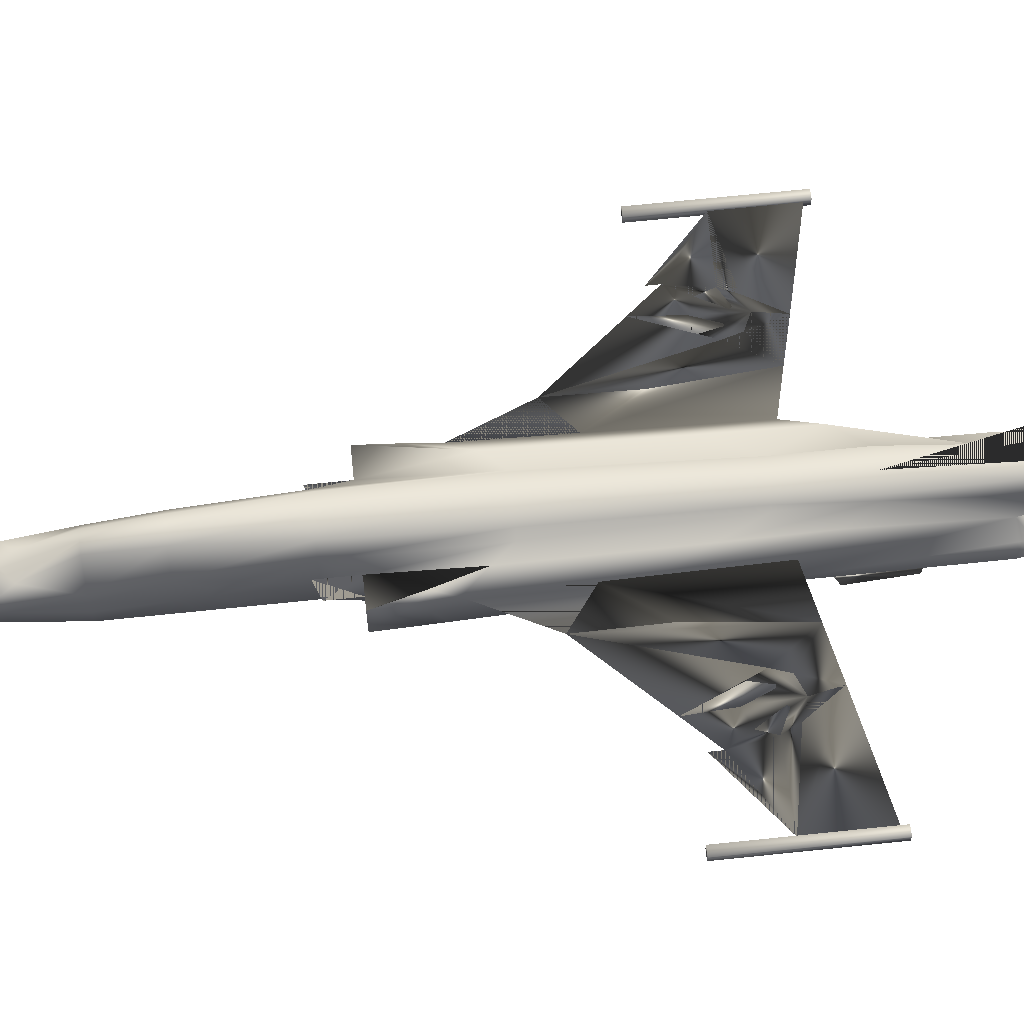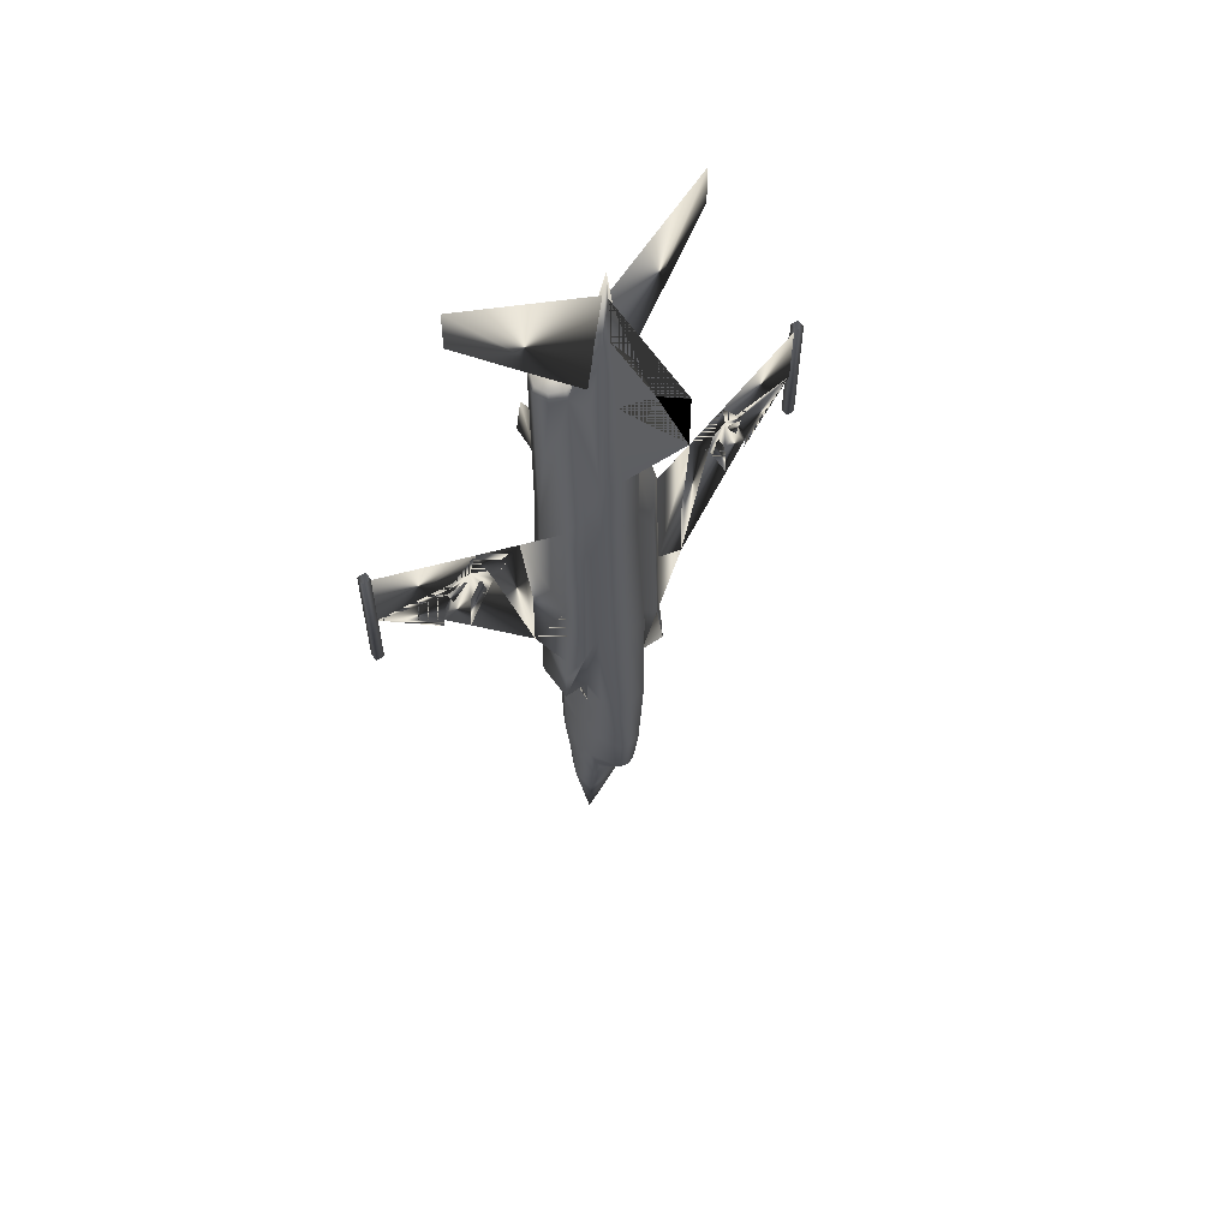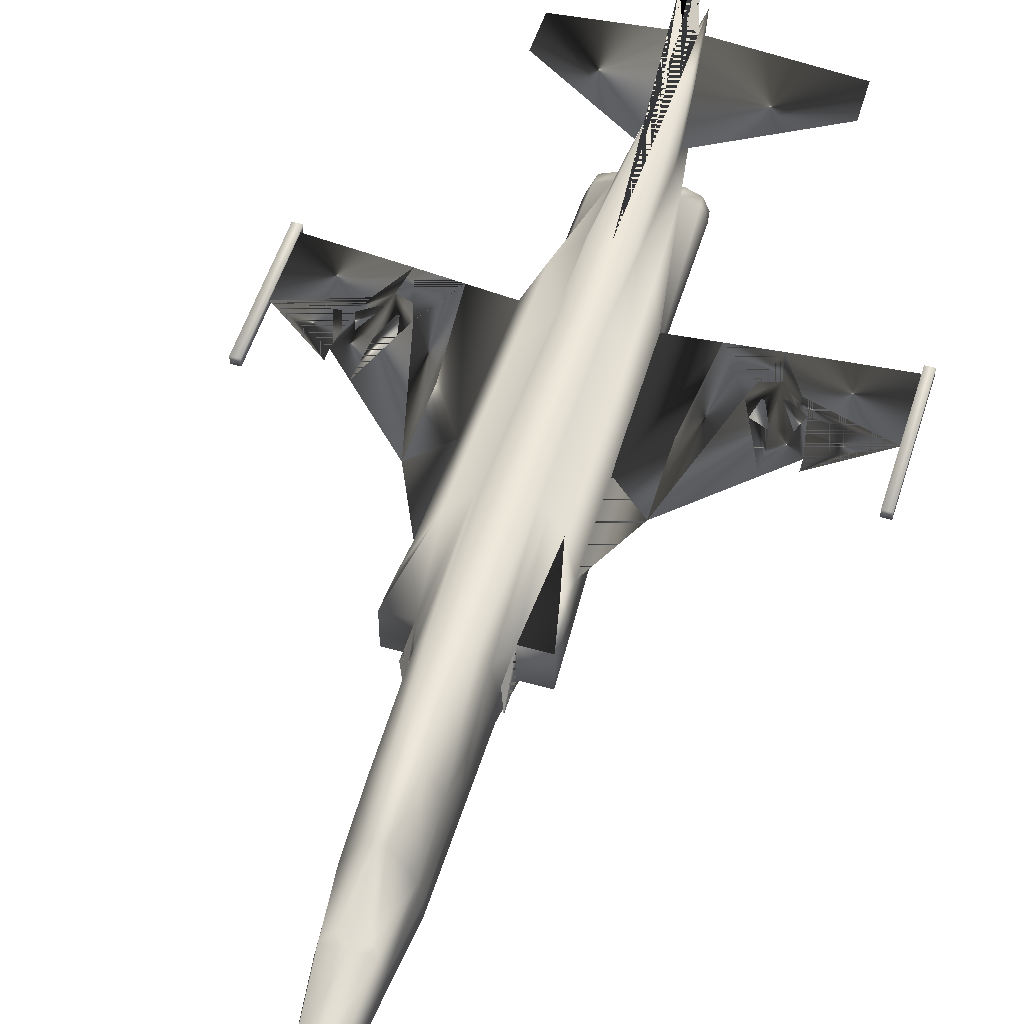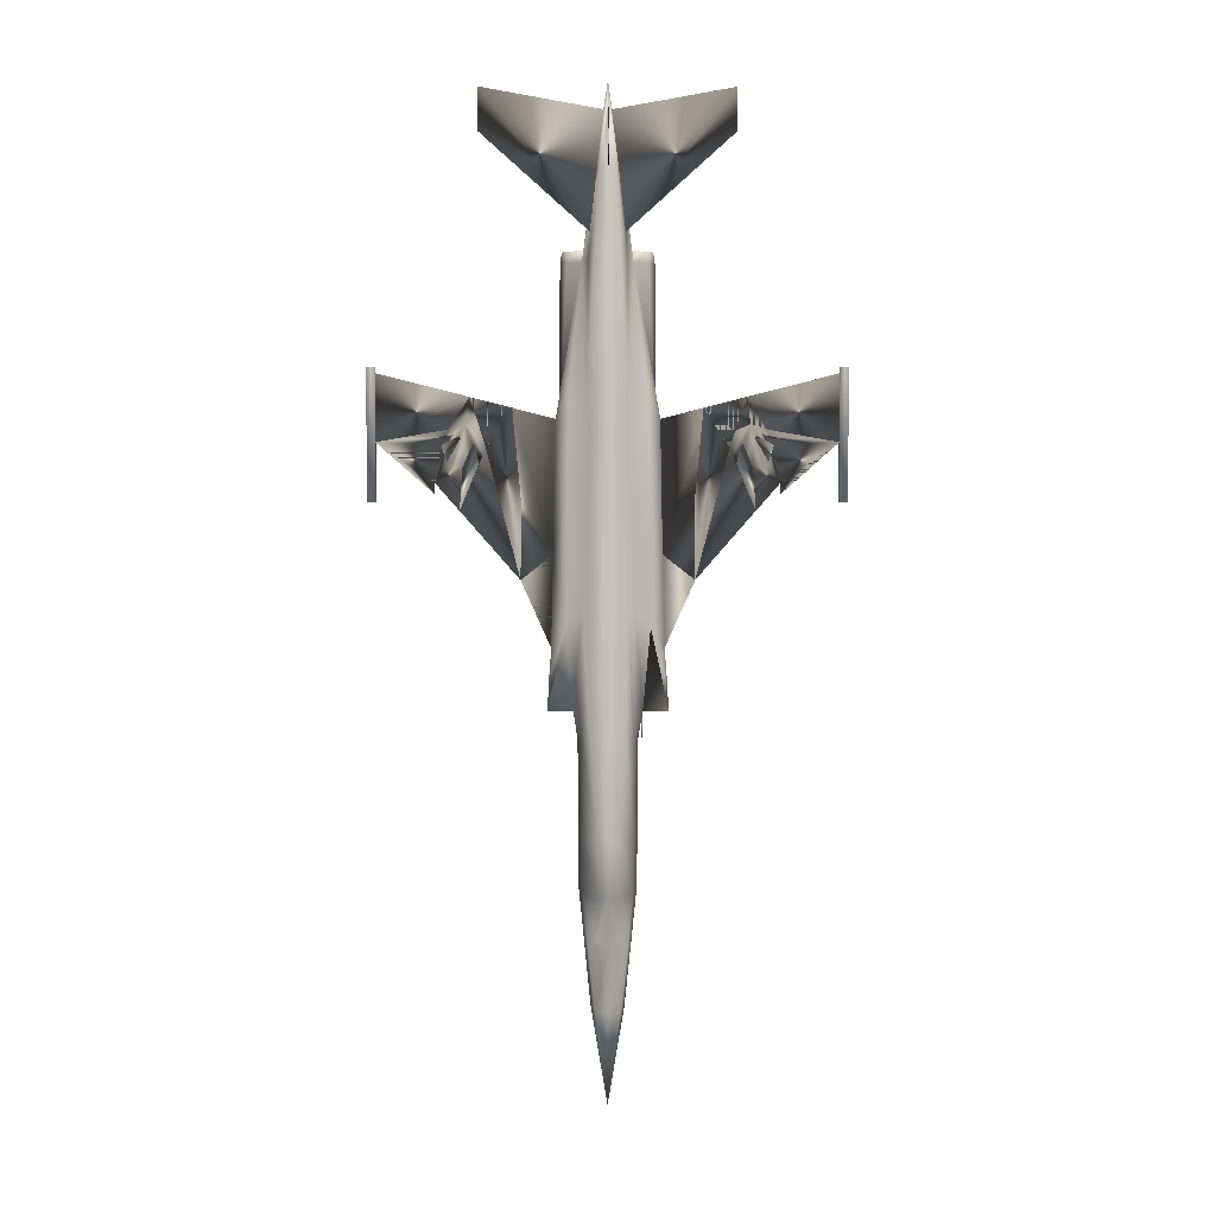
<metadata>
{"format":"obj","ext":"obj","renderer":"f3d","projection":"perspective","resolution":1024,"background":"white","views":[{"elev":67.3,"azim":-96.0,"up":"+Y"},{"elev":59.6,"azim":144.6,"up":"+Z"},{"elev":52.3,"azim":-163.1,"up":"+Y"},{"elev":4.2,"azim":179.5,"up":"+Z"}]}
</metadata>
<code>
v -0.008888 0.03889 -0.4055
v -0.01111 0.04501 -0.3499
v 1.13e-06 0.04667 -0.3499
v 1.13e-06 0.04112 -0.4055
v -0.025 0.007783 -0.4055
v -0.025 0.01889 -0.3499
v 0.00889 0.03889 -0.4055
v 0.025 0.007783 -0.4055
v 0.01167 0.007783 -0.4516
v 1.13e-06 0.007783 -0.461
v 0.01111 0.04501 -0.3499
v 0.025 0.01889 -0.3499
v -0.01167 0.007783 -0.4516
v -0.02778 -0.03111 -0.4055
v -0.02778 -0.03111 -0.3499
v -0.02889 -0.006106 -0.3499
v -0.02833 -0.01277 -0.4055
v 0.03333 -0.05499 0.08065
v 0.03333 -0.05444 0.1473
v 0.03611 -0.06999 0.1445
v 0.035 -0.08055 0.09176
v 0.03667 -0.05499 0.08065
v 0.03722 -0.05444 0.1473
v 0.03778 -0.05388 0.2029
v 0.025 -0.05499 0.2029
v 0.01722 -0.05666 0.1473
v 0.008334 -0.05777 0.08065
v 0.01278 0.02167 0.2045
v 0.008334 0.01334 0.289
v 0.01833 0.007783 0.2062
v 1.13e-06 0.02112 0.2095
v 1.13e-06 0.01334 0.289
v 0.03833 0.02723 -0.0004621
v 0.05167 0.01445 -0.03991
v 0.05278 0.01556 -0.07713
v 0.05667 0.01778 -0.1955
v 0.05833 0.01889 -0.2277
v 0.05 0.02445 -0.1871
v 0.05 0.01334 0.05287
v 0.09167 0.005561 0.06343
v 0.1172 0.0005611 0.02509
v 0.08389 0.00945 -0.1016
v 1.13e-06 0.03001 0.03898
v -0.01722 0.03056 0.03843
v -0.01722 0.03001 0.1112
v 1.13e-06 0.03001 0.1112
v -0.01944 0.02445 0.03898
v -0.01944 0.02445 0.1112
v -0.025 0.03001 -0.2555
v -0.02944 0.0005611 -0.2555
v -0.03333 0.01889 -0.2277
v -0.02778 -0.03111 -0.2555
v -0.03333 -0.01999 -0.2277
v -0.03333 0.01889 -0.261
v -0.03333 -0.01999 -0.2555
v -0.05833 -0.01999 -0.2277
v -0.05833 0.01889 -0.2277
v -0.05 -0.03111 -0.1027
v -0.055 -0.02444 -0.1744
v -0.05667 0.01778 -0.1955
v 1.13e-06 0.07445 0.2862
v 0.025 0.03001 -0.2555
v 0.02945 0.0005611 -0.2555
v 0.02889 -0.002217 -0.291
v 0.02778 0.006116 -0.2938
v -0.03833 0.02723 -0.0004621
v -0.03722 0.02667 0.08232
v -0.05167 0.01445 -0.03991
v -0.05 0.01334 0.05287
v -0.025 0.03001 -0.1277
v -0.04055 0.03112 -0.1455
v -0.05 0.02445 -0.1871
v 0.02889 -0.006106 -0.3499
v 0.02833 -0.01277 -0.4055
v 0.02611 -0.001106 -0.4055
v 0.02556 -0.01277 -0.4332
v 0.02778 -0.03111 -0.4055
v 0.02222 -0.03111 -0.461
v 0.02778 -0.03111 -0.3499
v 0.02778 -0.03111 -0.3332
v 0.02778 -0.03111 -0.316
v 0.02778 -0.03111 -0.2555
v 0.02 -0.04944 -0.2549
v 0.02111 -0.04666 -0.3499
v 1.13e-06 0.007783 0.3723
v -0.01055 -0.01944 0.2029
v -0.003888 -0.03388 0.2029
v 1.13e-06 -0.03388 0.2029
v 0.03611 -0.05555 0.01954
v 1.13e-06 -0.05888 0.01954
v -0.01055 -0.04888 0.2029
v -0.04722 -0.03111 0.01954
v -0.04611 -0.03388 0.2029
v -0.04 -0.01944 0.2029
v -0.008333 0.01334 0.289
v 1.13e-06 0.01001 0.3418
v 0.03778 -0.05777 -0.1027
v 1.13e-06 -0.06166 -0.1027
v -0.01333 -0.002217 0.2873
v -0.025 -0.01277 0.2029
v -0.01833 0.007783 0.2062
v -0.125 -0.03111 0.3723
v -0.1256 -0.03111 0.3301
v -0.01722 0.005005 0.2306
v -0.003333 0.007227 0.3451
v 0.05 -0.03111 -0.1027
v 0.04722 -0.03111 0.01954
v 1.13e-06 -0.05111 -0.2549
v -0.01667 -0.04333 -0.461
v -0.02111 -0.04499 -0.4049
v -0.02222 -0.03111 -0.461
v 1.13e-06 -0.04388 -0.461
v 1.13e-06 -0.04555 -0.4049
v -0.02111 -0.04666 -0.3499
v 1.13e-06 -0.04777 -0.3499
v -0.02 -0.04944 -0.2549
v -0.03778 -0.05777 -0.1027
v -0.03611 -0.05555 0.01954
v -0.008333 -0.05777 0.08065
v -0.03333 -0.05499 0.08065
v -0.03667 -0.05499 0.08065
v 0.02111 -0.04499 -0.4049
v 0.01667 -0.04333 -0.461
v -0.02778 -0.03111 -0.3332
v 0.125 -0.03111 0.3723
v 0.1256 -0.03111 0.3301
v 0.01722 0.005005 0.2306
v 0.003334 0.007227 0.3451
v -0.02778 -0.03111 -0.316
v 0.01333 -0.002217 0.2873
v 0.025 -0.01277 0.2029
v 0.01056 -0.01944 0.2029
v 0.04 -0.01944 0.2029
v 0.04611 -0.03388 0.2029
v 0.00389 -0.03388 0.2029
v 0.01056 -0.04888 0.2029
v -0.02555 -0.01277 -0.4332
v -0.02611 -0.001106 -0.4055
v 0.04056 0.03112 -0.1455
v 0.03333 0.01889 -0.2277
v -0.02778 0.006116 -0.2938
v -0.02889 -0.002217 -0.291
v 0.025 0.03001 -0.1277
v 0.03722 0.02667 0.08232
v 0.01945 0.02445 0.03898
v 0.01945 0.02445 0.1112
v -0.05278 0.01556 -0.07713
v -0.09167 0.005561 0.06343
v -0.1172 0.0005611 0.02509
v -0.08389 0.00945 -0.1016
v -0.01278 0.02167 0.2045
v 0.055 -0.02444 -0.1744
v 0.05833 -0.01999 -0.2277
v 0.03333 -0.01999 -0.2277
v -0.01722 -0.05666 0.1473
v -0.03333 -0.05444 0.1473
v -0.025 -0.05499 0.2029
v -0.03778 -0.05388 0.2029
v -0.03722 -0.05444 0.1473
v -0.03611 -0.06999 0.1445
v -0.035 -0.08055 0.09176
v 0.03333 0.01889 -0.261
v 0.03333 -0.01999 -0.2555
v 1.13e-06 0.04667 -0.2555
v 1.13e-06 0.04112 -0.1277
v 0.01945 0.04001 -0.1277
v 0.01667 0.04501 -0.2555
v 0.01722 0.03001 0.1112
v 0.01722 0.03056 0.03843
v -0.01667 0.04501 -0.2555
v -0.01944 0.04001 -0.1277
v -0.02833 -0.01555 -0.2955
v -0.02833 -0.02166 -0.3094
v -0.1328 -0.002217 0.07398
v -0.1533 -0.006662 0.04287
v -0.225 -0.01999 0.03065
v -0.225 -0.01999 0.09732
v -0.1606 -0.007773 0.02787
v -0.1667 -0.007773 -0.008796
v -0.1667 -0.007773 -0.01991
v -0.1378 -0.003328 0.04843
v -0.155 -0.007217 0.01176
v -0.14 -0.003884 0.005094
v -0.1428 -0.002773 -0.03546
v 0.1328 -0.002217 0.07398
v 0.1533 -0.006662 0.04287
v 0.225 -0.01999 0.03065
v 0.225 -0.01999 0.09732
v 0.1606 -0.007773 0.02787
v 0.1667 -0.007773 -0.008796
v 0.1667 -0.007773 -0.01991
v 0.1378 -0.003328 0.04843
v 0.155 -0.007217 0.01176
v 0.14 -0.003884 0.005094
v 0.1428 -0.002773 -0.03546
v 0.02833 -0.02166 -0.3094
v 0.02833 -0.01555 -0.2955
v 0.05445 0.01667 -0.1666
v -0.05444 0.01667 -0.1666
v 0.01667 -0.03111 -0.5277
v 0.01222 -0.04222 -0.5277
v 1.13e-06 -0.04222 -0.5277
v -0.01222 -0.04222 -0.5277
v -0.01667 -0.03111 -0.5277
v 0.02722 0.005005 -0.3244
v 0.02667 0.01223 -0.3082
v 0.02889 -0.004995 -0.3271
v 0.02833 -0.01666 -0.3227
v 1.13e-06 0.1189 0.2723
v 1.13e-06 0.1189 0.3334
v -0.02722 0.005005 -0.3244
v -0.02667 0.01223 -0.3082
v -0.02889 -0.004995 -0.3271
v 0.1239 -0.001106 0.01009
v 0.1222 -0.0005505 0.0412
v -0.02833 -0.01666 -0.3227
v -0.1239 -0.001106 0.01009
v -0.1222 -0.0005505 0.0412
v -0.01889 0.007783 -0.461
v 0.01889 0.007783 -0.461
v -0.02278 -0.01277 -0.461
v 1.13e-06 -0.008884 -0.5277
v -0.01278 -0.008328 -0.5277
v 0.02278 -0.01277 -0.461
v 0.01278 -0.008328 -0.5277
v 0.01167 -0.02055 0.214
v 0.025 -0.01444 0.214
v 0.03889 -0.02055 0.214
v -0.005555 -0.03388 0.214
v -0.01167 -0.04777 0.214
v -0.025 -0.05333 0.214
v 0.005556 -0.03388 0.214
v 0.01167 -0.04777 0.214
v -0.04444 -0.03388 0.214
v -0.03889 -0.02055 0.214
v 0.04445 -0.03388 0.214
v 0.03667 -0.05277 0.214
v -0.03667 -0.05277 0.214
v 0.025 -0.05333 0.214
v -0.025 -0.01444 0.214
v -0.01167 -0.02055 0.214
v -0.2333 -0.01722 0.1029
v -0.2333 -0.01722 -0.02768
v -0.2333 -0.02555 -0.02768
v -0.2333 -0.02555 0.1029
v -0.225 -0.01722 -0.02768
v -0.225 -0.02555 -0.02768
v -0.225 -0.01722 0.1029
v -0.225 -0.02555 0.1029
v 0.2333 -0.01722 0.1029
v 0.2333 -0.01722 -0.02768
v 0.225 -0.01722 -0.02768
v 0.225 -0.01722 0.1029
v 0.225 -0.02555 0.1029
v 0.225 -0.02555 -0.02768
v 0.2333 -0.02555 -0.02768
v 0.2333 -0.02555 0.1029
v 1.13e-06 -0.03111 -0.6277
f 1 2 3
f 5 6 2
f 7 8 9
f 4 7 9
f 4 9 10
f 7 11 12
f 4 3 11
f 13 5 1
f 13 1 4
f 10 13 4
f 14 15 16
f 18 22 23
f 19 23 24
f 18 19 26
f 28 29 30
f 31 32 29
f 33 34 35
f 36 37 38
f 43 44 45
f 44 47 48
f 49 50 51
f 52 53 50
f 50 53 51
f 51 53 56
f 58 59 56
f 53 52 58
f 56 59 60
f 62 63 64
f 66 67 48
f 68 69 67
f 49 51 70
f 51 71 70
f 73 74 75
f 75 74 76
f 76 74 77
f 79 80 81
f 73 80 79
f 85 86 87
f 85 87 88
f 73 80 79
f 89 22 18
f 87 91 90
f 88 87 90
f 92 93 94
f 32 95 85
f 97 89 90
f 85 99 100
f 101 100 99
f 95 99 85
f 106 107 89
f 83 97 98
f 109 110 14
f 112 113 110
f 110 114 15
f 113 115 114
f 115 108 116
f 116 117 58
f 108 98 117
f 117 118 92
f 98 90 118
f 90 119 120
f 82 106 97
f 84 83 108
f 122 84 115
f 77 79 84
f 123 122 113
f 15 124 16
f 78 77 122
f 15 124 16
f 114 116 52
f 85 130 29
f 29 130 131
f 132 131 130
f 96 85 29
f 133 134 107
f 90 135 88
f 90 136 135
f 88 135 85
f 111 14 17
f 137 17 138
f 138 17 16
f 135 132 85
f 141 142 50
f 143 139 140
f 143 140 62
f 33 144 39
f 145 146 144
f 72 57 60
f 147 68 66
f 151 95 32
f 101 95 151
f 37 36 152
f 106 82 154
f 154 153 152
f 37 153 154
f 140 154 63
f 119 155 156
f 155 157 158
f 156 159 121
f 63 154 82
f 140 63 62
f 164 165 166
f 167 166 143
f 168 146 145
f 46 168 169
f 170 171 165
f 74 73 79
f 49 70 171
f 129 172 173
f 129 52 172
f 52 50 142
f 129 172 173
f 129 52 172
f 52 50 142
f 90 27 26
f 26 25 136
f 118 121 92
f 121 159 93
f 159 158 93
f 107 22 89
f 107 134 23
f 134 24 23
f 91 155 119
f 91 157 155
f 196 197 81
f 197 82 81
f 197 64 63
f 196 197 81
f 197 82 81
f 197 64 63
f 36 198 106
f 28 30 146
f 71 66 47
f 6 49 170
f 200 78 123
f 201 123 112
f 199 147 66
f 72 60 199
f 202 112 109
f 203 109 111
f 45 48 101
f 92 94 100
f 58 68 147
f 46 45 151
f 11 167 62
f 68 58 92
f 12 205 73
f 12 206 205
f 12 62 206
f 62 65 206
f 205 207 73
f 73 207 208
f 208 81 80
f 208 196 81
f 73 207 208
f 208 81 80
f 208 196 81
f 16 211 6
f 211 212 6
f 212 49 6
f 212 141 49
f 16 213 211
f 124 216 213
f 124 129 216
f 129 173 216
f 124 216 213
f 124 129 216
f 129 173 216
f 219 13 10
f 219 5 13
f 10 9 220
f 9 8 220
f 131 133 107
f 171 70 47
f 165 171 44
f 204 111 221
f 198 35 34
f 107 106 34
f 34 39 107
f 131 107 39
f 30 131 146
f 131 144 146
f 131 39 144
f 222 223 219
f 223 204 221
f 31 28 168
f 139 198 36
f 59 58 199
f 139 33 35
f 143 145 33
f 92 69 68
f 69 92 100
f 48 100 101
f 48 67 100
f 67 69 100
f 111 137 221
f 221 137 138
f 3 164 167
f 220 8 75
f 224 76 78
f 169 145 143
f 43 169 166
f 138 16 6
f 224 78 200
f 10 220 225
f 220 224 200
f 2 170 164
f 8 12 73
f 213 142 141
f 213 216 173
f 64 197 196
f 205 206 65
f 226 227 131
f 227 228 133
f 91 87 229
f 157 91 230
f 232 226 132
f 233 232 135
f 94 93 234
f 134 236 237
f 158 238 234
f 239 233 136
f 228 236 134
f 86 100 240
f 100 94 235
f 24 237 239
f 87 86 241
f 157 231 238
f 242 243 244
f 243 246 247
f 246 248 249
f 245 244 247
f 248 246 243
f 250 251 252
f 254 255 256
f 255 254 253
f 256 255 252
f 257 256 251
f 258 203 204
f 202 203 258
f 258 201 202
f 258 204 223
f 258 223 222
f 225 200 258
f 222 225 258
f 200 201 258
f 240 235 234
f 226 232 233
f 18 19 20
f 21 20 19
f 35 34 39
f 42 41 40
f 54 51 53
f 55 53 51
f 32 61 31
f 31 61 32
f 71 72 57
f 51 57 72
f 102 103 104
f 105 104 103
f 125 126 127
f 128 127 126
f 139 38 37
f 140 37 38
f 32 61 31
f 31 61 32
f 147 68 69
f 150 149 148
f 120 156 160
f 161 160 156
f 162 140 154
f 163 154 140
f 174 175 176
f 177 176 175
f 175 178 176
f 176 178 175
f 178 179 176
f 176 179 178
f 179 180 176
f 176 180 179
f 174 181 175
f 175 181 174
f 178 182 179
f 179 182 178
f 182 183 184
f 179 184 183
f 185 186 187
f 188 187 186
f 186 189 187
f 187 189 186
f 189 190 187
f 187 190 189
f 190 191 187
f 187 191 190
f 185 192 186
f 186 192 185
f 189 193 190
f 190 193 189
f 193 194 195
f 190 195 194
f 199 147 150
f 150 147 199
f 198 35 42
f 42 35 198
f 46 31 61
f 209 61 31
f 61 210 209
f 209 210 61
f 61 32 96
f 210 96 32
f 41 214 195
f 42 195 214
f 214 194 195
f 195 194 214
f 40 215 41
f 41 215 40
f 40 185 215
f 215 185 40
f 185 192 215
f 215 192 185
f 46 31 61
f 209 61 31
f 61 210 209
f 209 210 61
f 61 32 96
f 210 96 32
f 149 217 184
f 150 184 217
f 217 183 184
f 184 183 217
f 148 218 149
f 149 218 148
f 148 174 218
f 218 174 148
f 174 181 218
f 218 181 174
f 192 186 189
f 215 41 214
f 181 175 178
f 218 149 217
f 1 3 4
f 5 2 1
f 7 12 8
f 4 11 7
f 14 16 17
f 18 23 19
f 19 24 25
f 19 25 26
f 18 26 27
f 31 29 28
f 43 45 46
f 44 48 45
f 51 56 57
f 58 56 53
f 56 60 57
f 62 64 65
f 66 48 47
f 68 67 66
f 76 77 78
f 79 81 82
f 79 82 83
f 79 83 84
f 89 18 27
f 89 27 90
f 32 85 96
f 97 90 98
f 85 100 86
f 101 99 95
f 106 89 97
f 83 98 108
f 109 14 111
f 112 110 109
f 110 15 14
f 113 114 110
f 115 116 114
f 116 58 52
f 108 117 116
f 117 92 58
f 98 118 117
f 90 120 121
f 90 121 118
f 82 97 83
f 84 108 115
f 122 115 113
f 77 84 122
f 123 113 112
f 78 122 123
f 114 52 129
f 114 129 124
f 114 124 15
f 29 131 30
f 132 130 85
f 96 29 32
f 111 17 137
f 141 50 49
f 33 39 34
f 145 144 33
f 151 32 31
f 37 152 153
f 154 152 106
f 37 154 140
f 119 156 120
f 155 158 159
f 155 159 156
f 156 121 120
f 164 166 167
f 167 143 62
f 168 145 169
f 46 169 43
f 170 165 164
f 74 79 77
f 49 171 170
f 52 142 172
f 52 142 172
f 90 26 136
f 121 93 92
f 107 23 22
f 91 119 90
f 197 63 82
f 197 63 82
f 36 106 152
f 28 146 168
f 71 47 70
f 6 170 2
f 200 123 201
f 201 112 202
f 199 66 71
f 72 199 71
f 202 109 203
f 203 111 204
f 45 101 151
f 58 147 199
f 46 151 31
f 11 62 12
f 73 208 80
f 73 208 80
f 124 213 16
f 124 213 16
f 171 47 44
f 165 44 43
f 198 34 106
f 222 219 10
f 223 221 219
f 31 168 46
f 139 36 38
f 59 199 60
f 139 35 198
f 143 33 139
f 221 138 5
f 221 5 219
f 3 167 11
f 220 75 76
f 220 76 224
f 169 143 166
f 43 166 165
f 138 6 5
f 10 225 222
f 220 200 225
f 2 164 3
f 8 73 75
f 213 141 212
f 213 212 211
f 213 173 172
f 213 172 142
f 64 196 208
f 64 208 207
f 205 65 64
f 205 64 207
f 226 131 132
f 227 133 131
f 91 229 230
f 157 230 231
f 232 132 135
f 233 135 136
f 94 234 235
f 134 237 24
f 158 234 93
f 239 136 25
f 228 134 133
f 86 240 241
f 100 235 240
f 24 239 25
f 87 241 229
f 157 238 158
f 242 244 245
f 243 247 244
f 246 249 247
f 245 247 249
f 248 243 242
f 250 252 253
f 254 256 257
f 255 253 252
f 256 252 251
f 257 251 250
f 240 234 238
f 240 238 231
f 240 231 230
f 240 230 229
f 240 229 241
f 226 233 239
f 226 239 237
f 226 237 236
f 226 236 228
f 226 228 227
f 18 20 21
f 21 19 18
f 35 39 40
f 35 40 41
f 35 41 42
f 42 40 39
f 42 39 34
f 42 34 35
f 54 53 55
f 55 51 54
f 71 57 51
f 51 72 71
f 102 104 105
f 105 103 102
f 125 127 128
f 128 126 125
f 139 37 140
f 140 38 139
f 147 69 148
f 147 148 149
f 147 149 150
f 150 148 69
f 150 69 68
f 150 68 147
f 120 160 161
f 161 156 120
f 162 154 163
f 163 140 162
f 174 176 177
f 177 175 174
f 182 184 179
f 179 183 182
f 185 187 188
f 188 186 185
f 193 195 190
f 190 194 193
f 46 61 209
f 209 31 46
f 61 96 210
f 210 32 61
f 41 195 42
f 42 214 41
f 46 61 209
f 209 31 46
f 61 96 210
f 210 32 61
f 149 184 150
f 150 217 149
f 192 189 193
f 192 193 194
f 192 194 214
f 192 214 41
f 192 41 215
f 215 214 194
f 215 194 193
f 215 193 189
f 215 189 186
f 215 186 192
f 181 178 182
f 181 182 183
f 181 183 217
f 181 217 149
f 181 149 218
f 218 217 183
f 218 183 182
f 218 182 178
f 218 178 175
f 218 175 181

</code>
